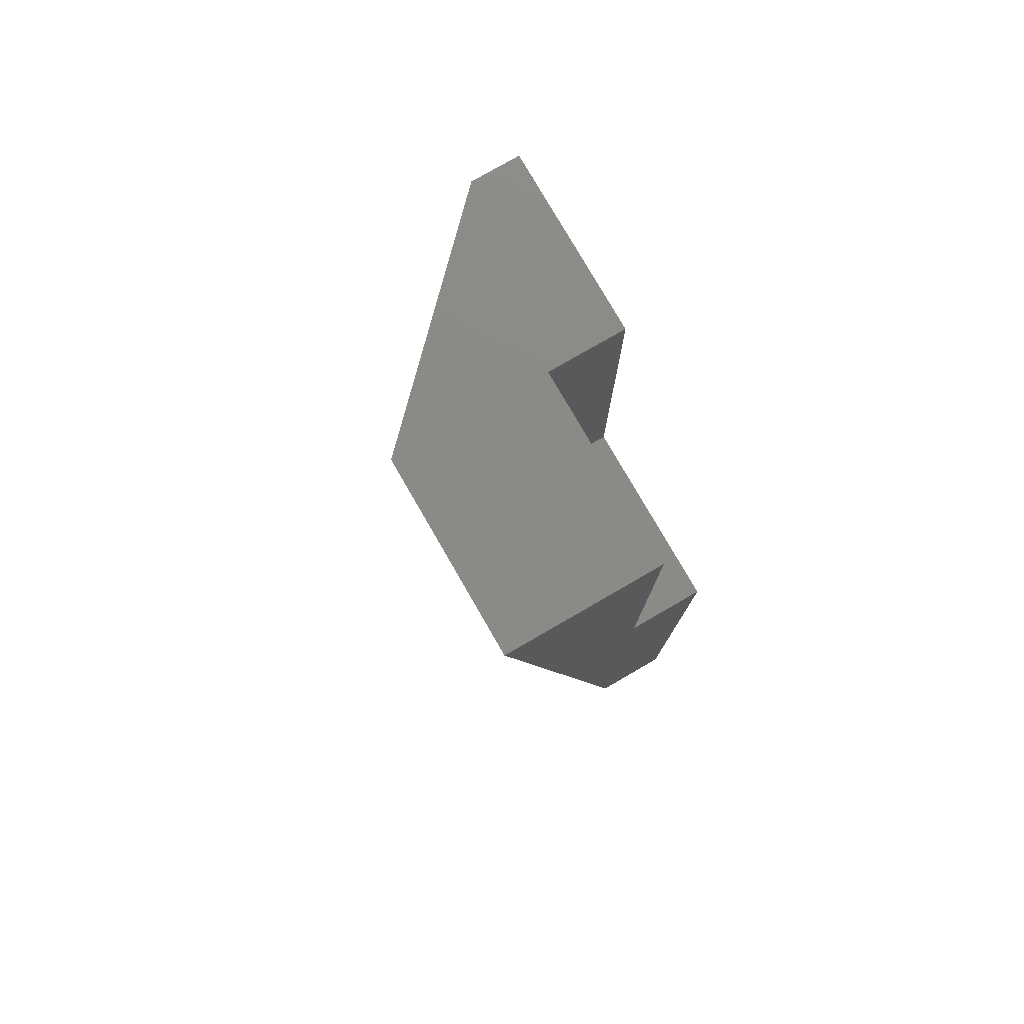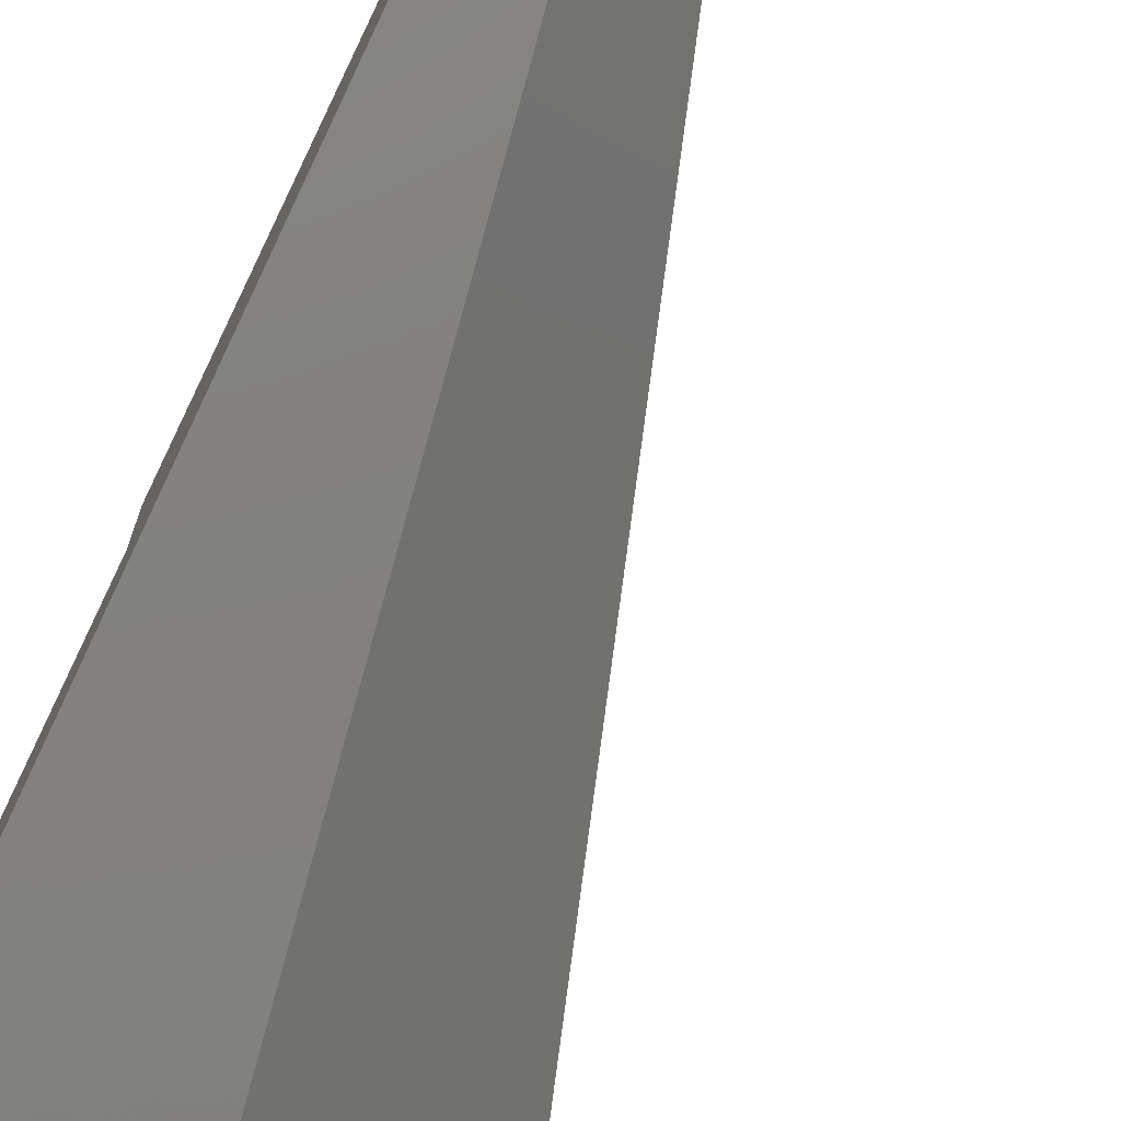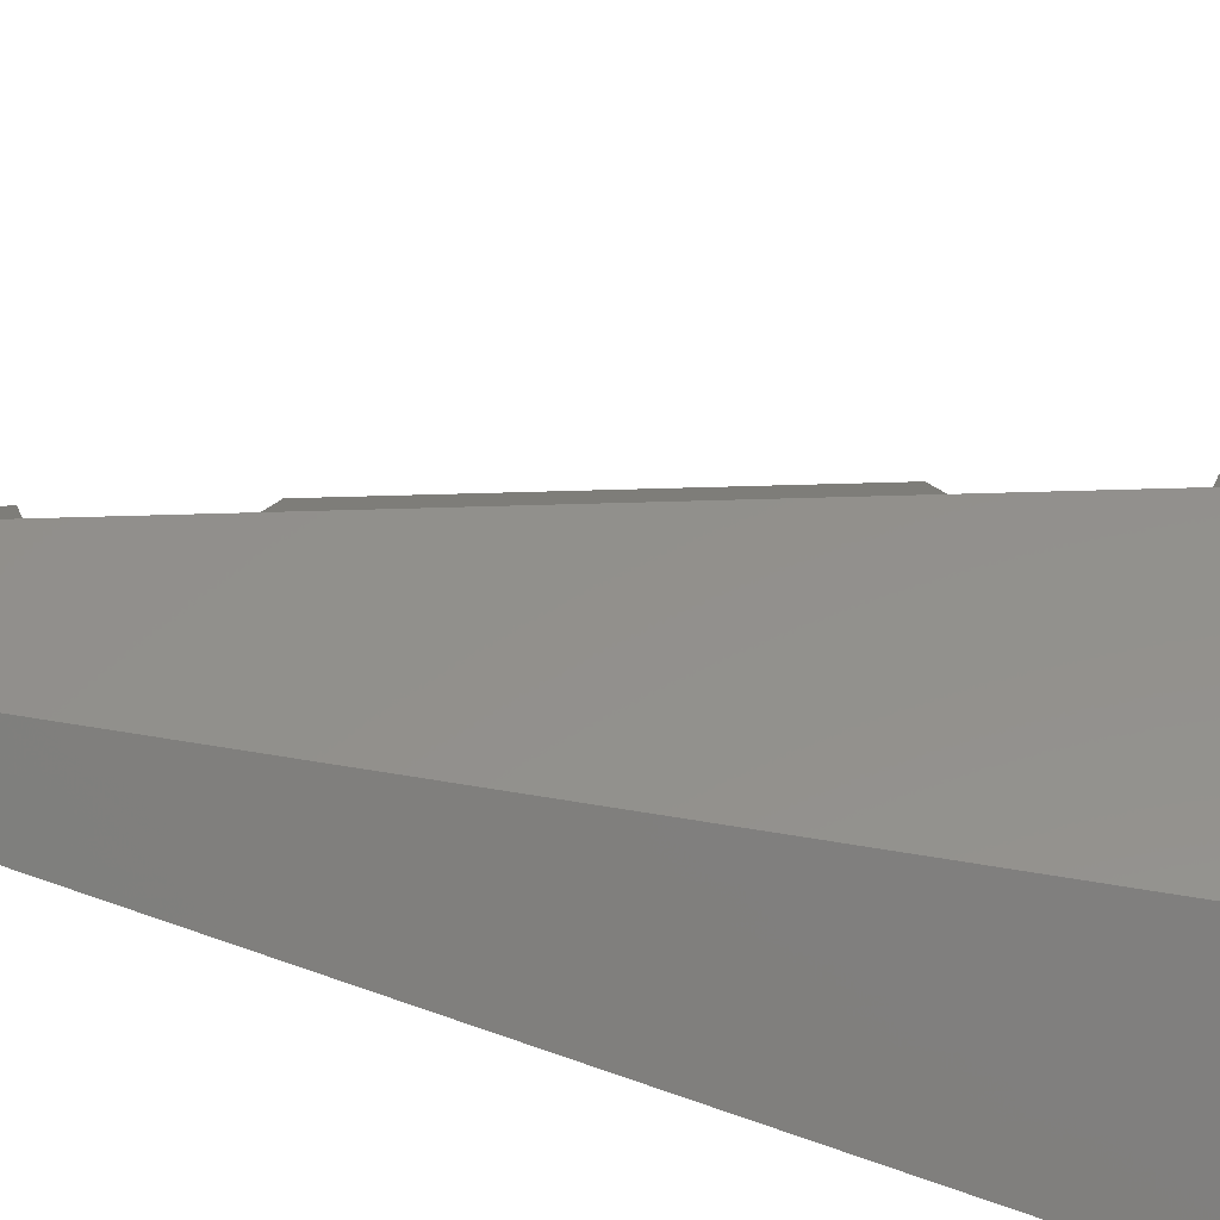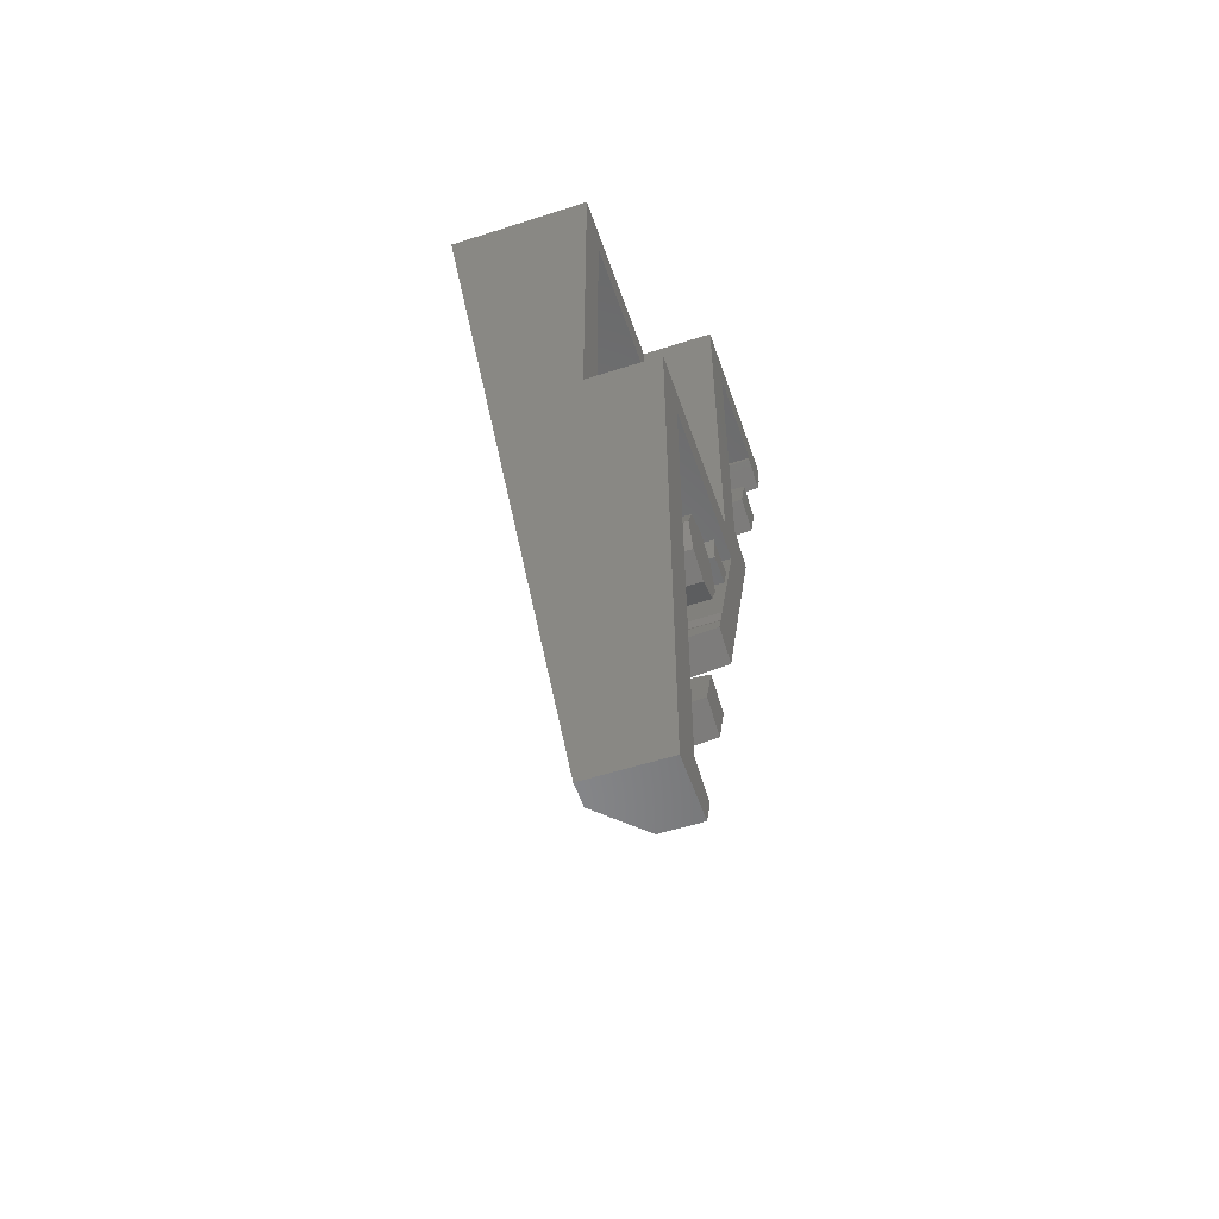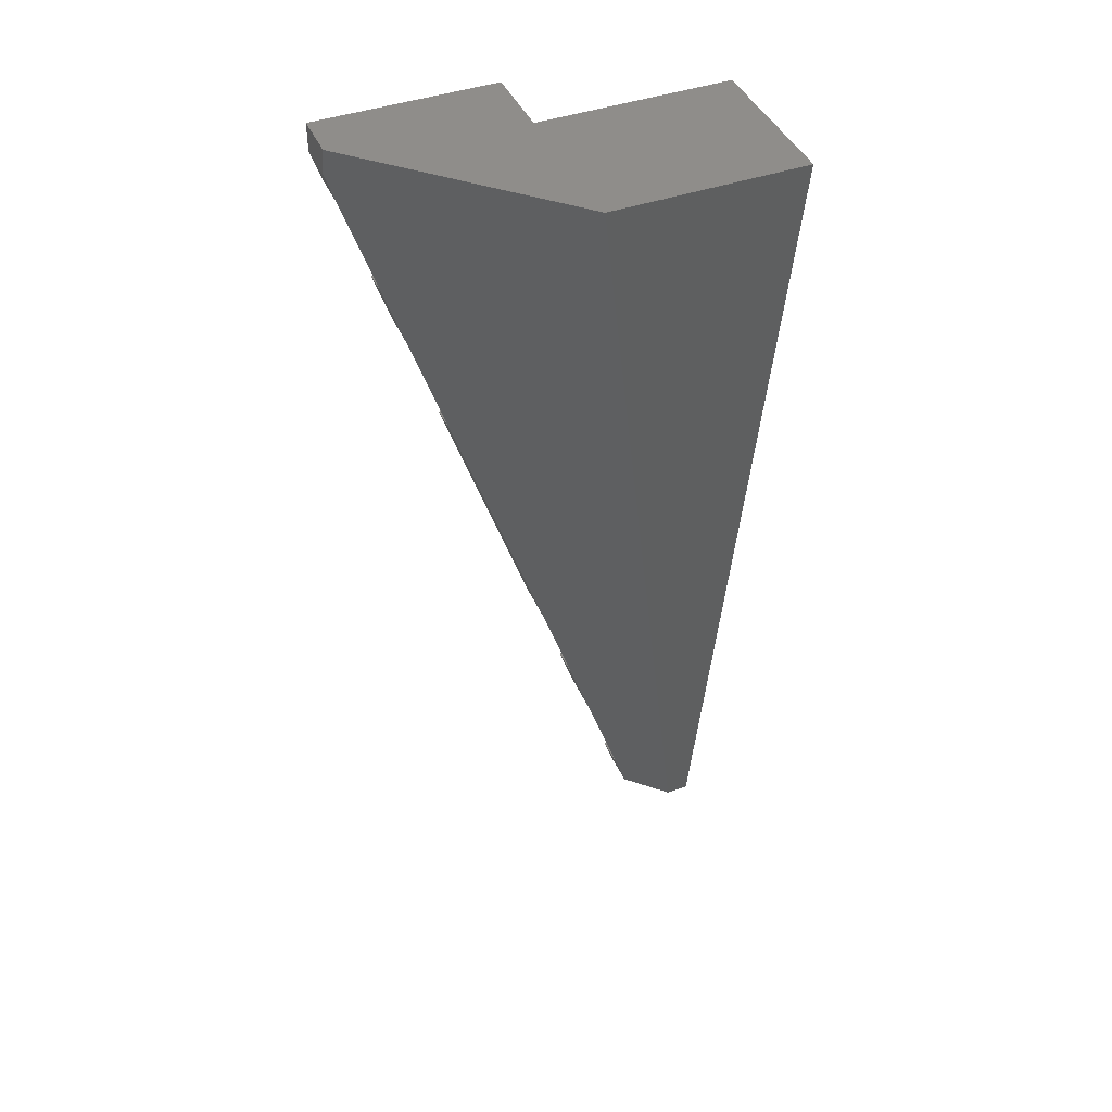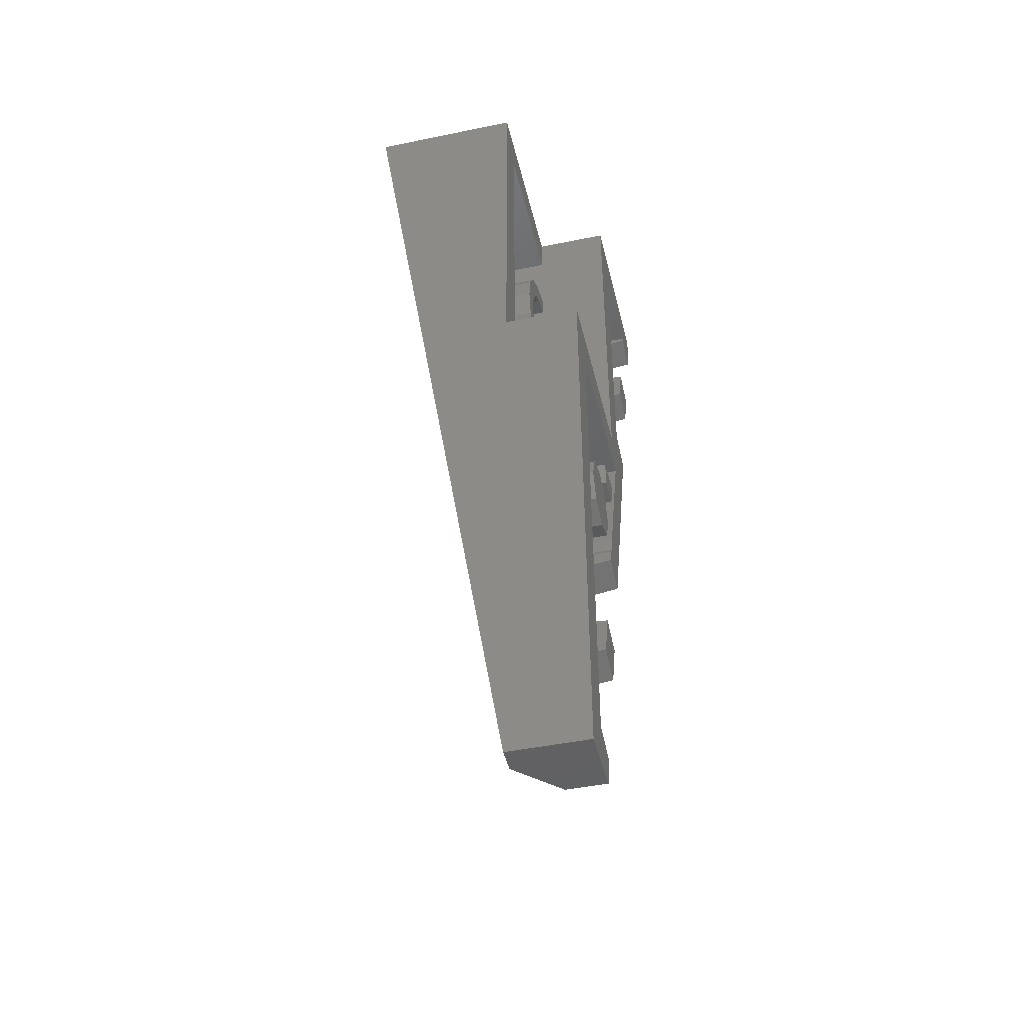
<metadata>
{"format":"stl","ext":"stl","renderer":"f3d","projection":"perspective","resolution":1024,"background":"white","views":[{"elev":78.4,"azim":60.0,"up":"+Z"},{"elev":-73.3,"azim":154.4,"up":"+Y"},{"elev":-79.5,"azim":-106.9,"up":"+Y"},{"elev":-54.9,"azim":108.8,"up":"+Z"},{"elev":42.6,"azim":-22.8,"up":"+Z"},{"elev":-45.1,"azim":103.4,"up":"+Z"}]}
</metadata>
<code>
# stl→obj: 188 verts, 286 faces
v -0.4 -0.96 2
v -1.16 -0.2 2
v -1.16 -0.16 1.88
v 0.2167 -0.16 -1.795
v 0.24 -0.1887 -1.781
v 0.24 0 -1.821
v -0.7104 0 0.5311
v -0.4616 0 0.24
v -0.2391 0 -0.4275
v -0.2391 -0.16 -0.4275
v -0.2073 -0.16 -0.5229
v -0.2255 -0.16 -0.4931
v -0.05556 -0.5778 0.24
v 0.24 -0.3118 -1.423
v 0.24 -0.5778 0.24
v -0.4616 -0.16 0.24
v 0.24 -0.8 1.84
v -0.34 -0.8 1.84
v -0.4 -0.74 1.84
v -0.4 0 0.4
v -0.4 -0.32 0.4
v 0.24 -0.32 0.4
v -0.4 -0.32 0.5137
v -0.364 -0.32 0.4
v -0.084 -0.6 0.4
v -1.16 0 2
v -0.9949 0 1.84
v -1.16 0 1.88
v -0.56 0 0.5812
v -0.5839 -0.16 0.607
v -0.56 -0.1864 0.6155
v -0.4 -0.32 2
v 0.1332 0 -2
v 0.4 0 -2
v 0.4 -0.3267 -2
v 0.4 -0.32 0.4
v 0.4 -0.96 2
v 0.4 -0.32 2
v 0.16 0 -0.4
v 0.1131 0 -0.5131
v 0 0 -0.4
v 0 0 -0.56
v -0.1131 0 -0.5131
v -0.16 0 -0.4
v -0.1131 0 -0.2869
v -0 0 -0.24
v 0.1131 0 -0.2869
v 0.1332 -0.16 -2
v 0.2999 -0.3267 -2
v 0.0902 0 -1.871
v 0.08008 -0.16 -1.841
v -0.4016 -0.16 0.06
v -0.24 -0.3263 0.06
v -0.24 -0.012 0.06
v -0.4016 -0.012 0.06
v -0.24 -0.2851 -0.06
v -0.24 -0.012 -0.06
v -0.3616 -0.012 -0.06
v -0.3616 -0.16 -0.06
v -0.2255 0 -0.4931
v -0.3209 0 -0.6377
v -0.2073 0 -0.5229
v -0.1843 0 -0.5921
v -0.1741 -0.16 -0.6225
v 0.24 0 0.24
v -0.03248 -0.16 -1.048
v 0.05859 -0.16 -1.321
v 0.04847 0 -1.29
v -0.02236 0 -1.078
v 0.4 0 0.4
v -0.1691 -0.16 -1.093
v -0.159 0 -1.123
v -0.08814 0 -1.336
v -0.07802 -0.16 -1.366
v -0.3107 -0.16 -0.668
v -0.7205 -0.16 0.5615
v 0.24 -0.6 0.4
v 0.24 -0.32 1.84
v -0.4 -0.32 1.84
v -0.4 0 2
v -0.56 0 1.84
v -0.9697 -0.16 1.309
v -0.9596 0 1.279
v -0.8888 0 1.066
v -0.8786 -0.16 1.036
v -0.8331 -0.16 1.355
v -0.742 -0.16 1.081
v -0.7521 0 1.112
v -0.823 0 1.324
v -1.111 -0.16 1.734
v -0.9747 -0.16 1.78
v -1.121 0 1.764
v -0.56 -0.588 1.84
v -0.9949 -0.16 1.84
v -0.9849 0 1.81
v 0.16 -0.34 -0.4
v 0.1131 -0.34 -0.5131
v 0 -0.34 -0.56
v -0.1131 -0.34 -0.5131
v -0.16 -0.34 -0.4
v -0.1131 -0.34 -0.2869
v -0 -0.34 -0.24
v 0.1131 -0.34 -0.2869
v -0.4 -0.32 0.96
v -0.4 -0.48 0.96
v -0.3082 -0.48 0.9783
v -0.3082 -0.32 0.9783
v -0.2303 -0.48 1.03
v -0.2303 -0.32 1.03
v -0.1783 -0.48 1.108
v -0.1783 -0.32 1.108
v -0.16 -0.48 1.2
v -0.16 -0.32 1.2
v -0.1783 -0.48 1.292
v -0.1783 -0.32 1.292
v -0.2303 -0.48 1.37
v -0.2303 -0.32 1.37
v -0.3082 -0.48 1.422
v -0.3082 -0.32 1.422
v -0.4 -0.48 1.44
v -0.4 -0.32 1.44
v -0.4 -0.32 1.52
v -0.4 -0.48 1.52
v -0.2775 -0.48 1.496
v -0.2775 -0.32 1.496
v -0.1737 -0.48 1.426
v -0.1737 -0.32 1.426
v -0.1044 -0.48 1.322
v -0.1044 -0.32 1.322
v -0.08 -0.48 1.2
v -0.08 -0.32 1.2
v -0.1044 -0.48 1.078
v -0.1044 -0.32 1.078
v -0.1737 -0.48 0.9737
v -0.1737 -0.32 0.9737
v -0.2775 -0.48 0.9044
v -0.2775 -0.32 0.9044
v -0.4 -0.48 0.88
v -0.4 -0.32 0.88
v -0.4 -0.76 1.52
v -0.2775 -0.76 1.496
v -0.1737 -0.76 1.426
v -0.1044 -0.76 1.322
v -0.08 -0.76 1.2
v -0.1044 -0.76 1.078
v -0.1737 -0.76 0.9737
v -0.2303 -0.74 1.03
v -0.1783 -0.74 1.108
v -0.16 -0.74 1.2
v -0.1783 -0.74 1.292
v -0.2303 -0.74 1.37
v -0.3082 -0.74 1.422
v -0.4 -0.74 1.44
v -0.06 -0.32 0.56
v -0.06 -0.624 0.56
v 0.06 -0.624 0.56
v 0.06 -0.32 0.56
v 0.06 -0.624 0.4
v 0.06 -0.32 0.4
v -0.06 -0.32 0.4
v -0.06 -0.624 0.4
v -0.1478 -0.34 -0.4612
v -0.16 -0.3479 -0.4
v -0.1478 -0.34 -0.3388
v -0.1478 -0.3705 -0.3388
v -0.1131 -0.4042 -0.2869
v -0.06123 -0.34 -0.2522
v -0.06123 -0.444 -0.2522
v 0 -0.34 -0.24
v 0 -0.4838 -0.24
v 0.06123 -0.34 -0.2522
v 0.06123 -0.5175 -0.2522
v 0.1131 -0.5401 -0.2869
v 0.1478 -0.34 -0.3388
v 0.1478 -0.548 -0.3388
v 0.16 -0.5401 -0.4
v 0.1478 -0.34 -0.4612
v 0.1478 -0.5175 -0.4612
v 0.1131 -0.4838 -0.5131
v 0.06123 -0.34 -0.5478
v 0.06123 -0.444 -0.5478
v -0 -0.34 -0.56
v -0 -0.4042 -0.56
v -0.06123 -0.34 -0.5478
v -0.06123 -0.3705 -0.5478
v -0.1131 -0.3479 -0.5131
v -0.2775 -0.6315 0.9044
v -0.3082 -0.6207 0.9783
f 1 2 3
f 4 5 6
f 7 8 9
f 10 11 12
f 13 14 5
f 15 5 14
f 16 15 13
f 13 15 14
f 17 18 19
f 20 21 22
f 23 24 21
f 25 19 18
f 26 27 28
f 29 30 31
f 2 1 32
f 33 34 35
f 35 36 37
f 38 37 36
f 39 40 41
f 40 42 41
f 42 43 41
f 43 44 41
f 44 45 41
f 45 46 41
f 46 47 41
f 47 39 41
f 48 49 1
f 48 1 3
f 49 35 37
f 49 37 1
f 4 6 50
f 4 50 51
f 52 53 54
f 52 54 55
f 54 53 56
f 54 56 57
f 58 57 56
f 58 56 59
f 55 54 57
f 55 57 58
f 7 9 60
f 7 60 61
f 61 60 62
f 61 62 63
f 62 11 64
f 62 64 63
f 4 16 13
f 4 13 5
f 15 16 8
f 15 8 65
f 65 6 5
f 65 5 15
f 66 67 68
f 66 68 69
f 65 70 34
f 65 34 6
f 34 33 50
f 34 50 6
f 51 50 33
f 51 33 48
f 71 72 73
f 71 73 74
f 61 75 76
f 61 76 7
f 25 18 17
f 25 17 77
f 78 17 19
f 78 19 79
f 79 19 21
f 79 21 20
f 21 25 77
f 21 77 22
f 19 25 24
f 19 24 23
f 77 17 78
f 77 78 22
f 20 22 36
f 20 36 70
f 80 32 79
f 80 79 20
f 22 78 38
f 22 38 36
f 78 79 32
f 78 32 38
f 80 20 29
f 80 29 81
f 7 29 20
f 7 20 8
f 8 20 70
f 8 70 65
f 71 75 64
f 71 64 66
f 81 27 26
f 81 26 80
f 82 83 84
f 82 84 85
f 86 87 88
f 86 88 89
f 82 90 91
f 82 91 86
f 28 92 90
f 28 90 3
f 81 29 31
f 81 31 93
f 94 27 81
f 94 81 93
f 93 31 30
f 93 30 94
f 28 27 95
f 28 95 92
f 27 94 91
f 27 91 95
f 7 76 30
f 7 30 29
f 26 2 32
f 26 32 80
f 26 28 3
f 26 3 2
f 33 35 49
f 33 49 48
f 34 70 36
f 34 36 35
f 39 96 97
f 39 97 40
f 40 97 98
f 40 98 42
f 42 98 99
f 42 99 43
f 43 99 100
f 43 100 44
f 44 100 101
f 44 101 45
f 45 101 102
f 45 102 46
f 46 102 103
f 46 103 47
f 47 103 96
f 47 96 39
f 104 105 106
f 104 106 107
f 107 106 108
f 107 108 109
f 109 108 110
f 109 110 111
f 111 110 112
f 111 112 113
f 113 112 114
f 113 114 115
f 115 114 116
f 115 116 117
f 117 116 118
f 117 118 119
f 119 118 120
f 119 120 121
f 122 123 124
f 122 124 125
f 125 124 126
f 125 126 127
f 127 126 128
f 127 128 129
f 129 128 130
f 129 130 131
f 131 130 132
f 131 132 133
f 133 132 134
f 133 134 135
f 135 134 136
f 135 136 137
f 137 136 138
f 137 138 139
f 121 122 125
f 121 125 119
f 119 125 127
f 119 127 117
f 117 127 129
f 117 129 115
f 115 129 131
f 115 131 113
f 113 131 133
f 113 133 111
f 111 133 135
f 111 135 109
f 109 135 137
f 109 137 107
f 107 137 139
f 107 139 104
f 123 140 141
f 123 141 124
f 124 141 142
f 124 142 126
f 126 142 143
f 126 143 128
f 128 143 144
f 128 144 130
f 130 144 145
f 130 145 132
f 132 145 146
f 132 146 134
f 108 147 148
f 108 148 110
f 110 148 149
f 110 149 112
f 112 149 150
f 112 150 114
f 114 150 151
f 114 151 116
f 116 151 152
f 116 152 118
f 118 152 153
f 118 153 120
f 38 32 1
f 38 1 37
f 88 87 85
f 88 85 84
f 82 86 89
f 82 89 83
f 95 91 90
f 95 90 92
f 83 89 88
f 83 88 84
f 30 76 85
f 30 85 87
f 68 67 74
f 68 74 73
f 71 66 69
f 71 69 72
f 63 64 75
f 63 75 61
f 4 51 74
f 4 74 67
f 154 155 156
f 154 156 157
f 157 156 158
f 157 158 159
f 155 154 160
f 155 160 161
f 154 157 159
f 154 159 160
f 72 69 68
f 72 68 73
f 62 60 12
f 62 12 11
f 10 12 60
f 10 60 9
f 16 10 9
f 16 9 8
f 162 162 100
f 162 100 163
f 100 163 164
f 163 164 165
f 164 165 101
f 165 101 166
f 101 166 167
f 166 167 168
f 167 168 169
f 168 169 170
f 169 170 171
f 170 171 172
f 171 172 103
f 172 103 173
f 103 173 174
f 173 174 175
f 174 175 96
f 175 96 176
f 96 176 177
f 176 177 178
f 177 178 97
f 178 97 179
f 97 179 180
f 179 180 181
f 180 181 182
f 181 182 183
f 182 183 184
f 183 184 185
f 184 185 99
f 185 99 186
f 99 186 162
f 186 162 162
f 138 138 187
f 138 187 136
f 187 136 146
f 136 146 134
f 105 105 106
f 105 106 188
f 106 188 108
f 188 108 147

</code>
